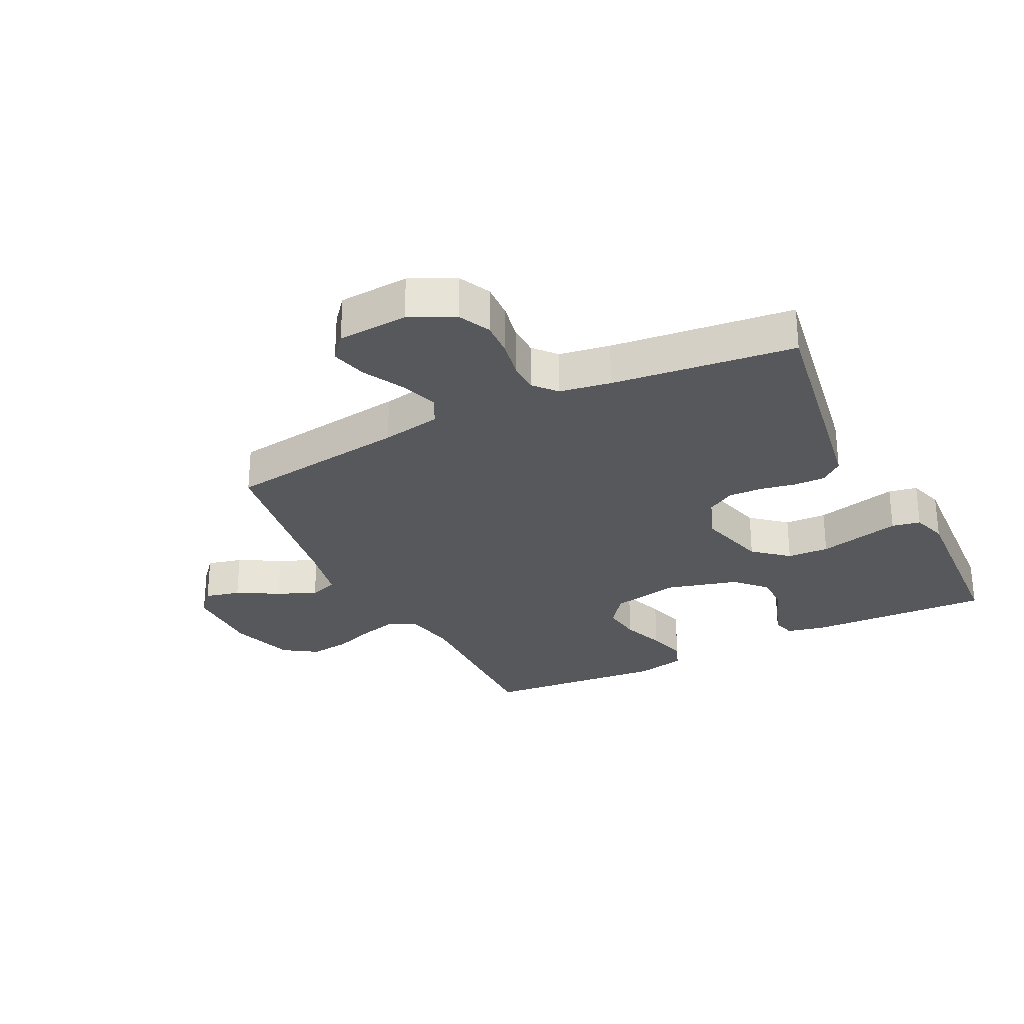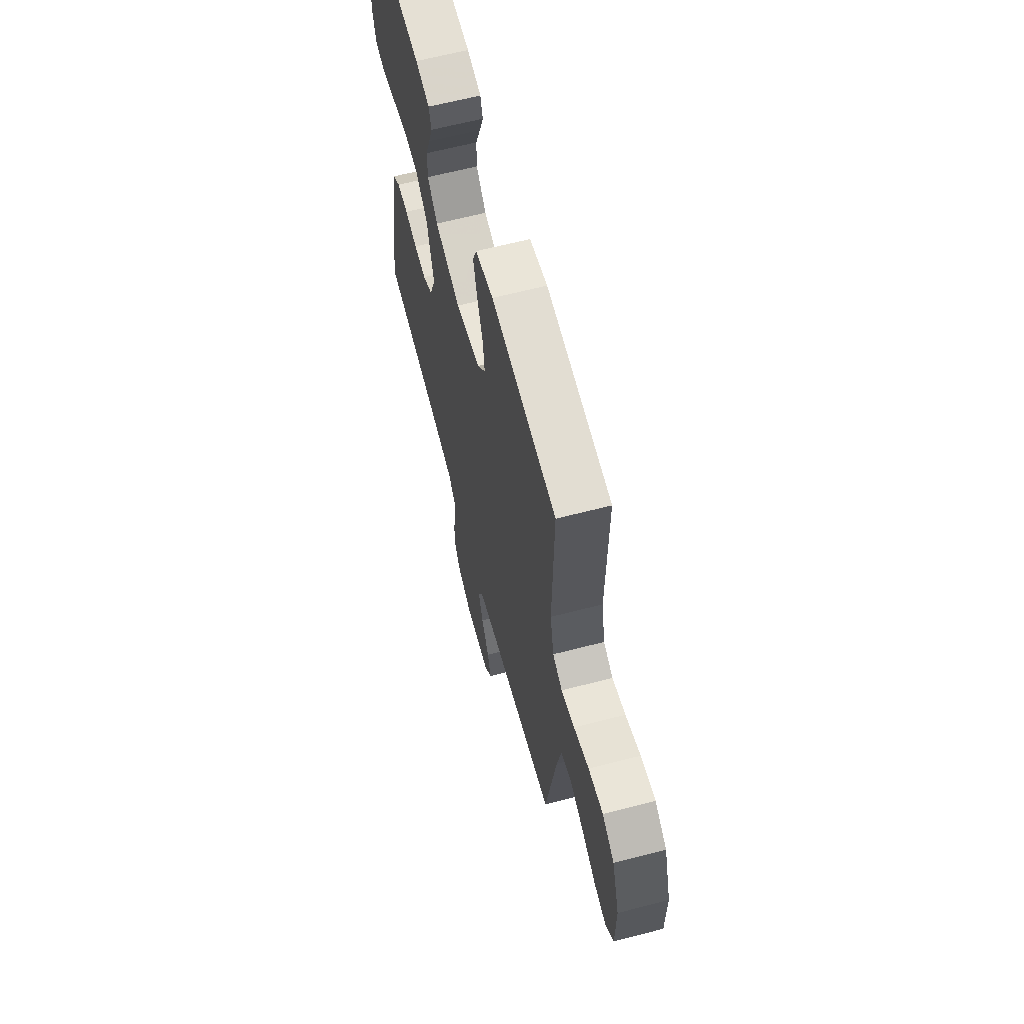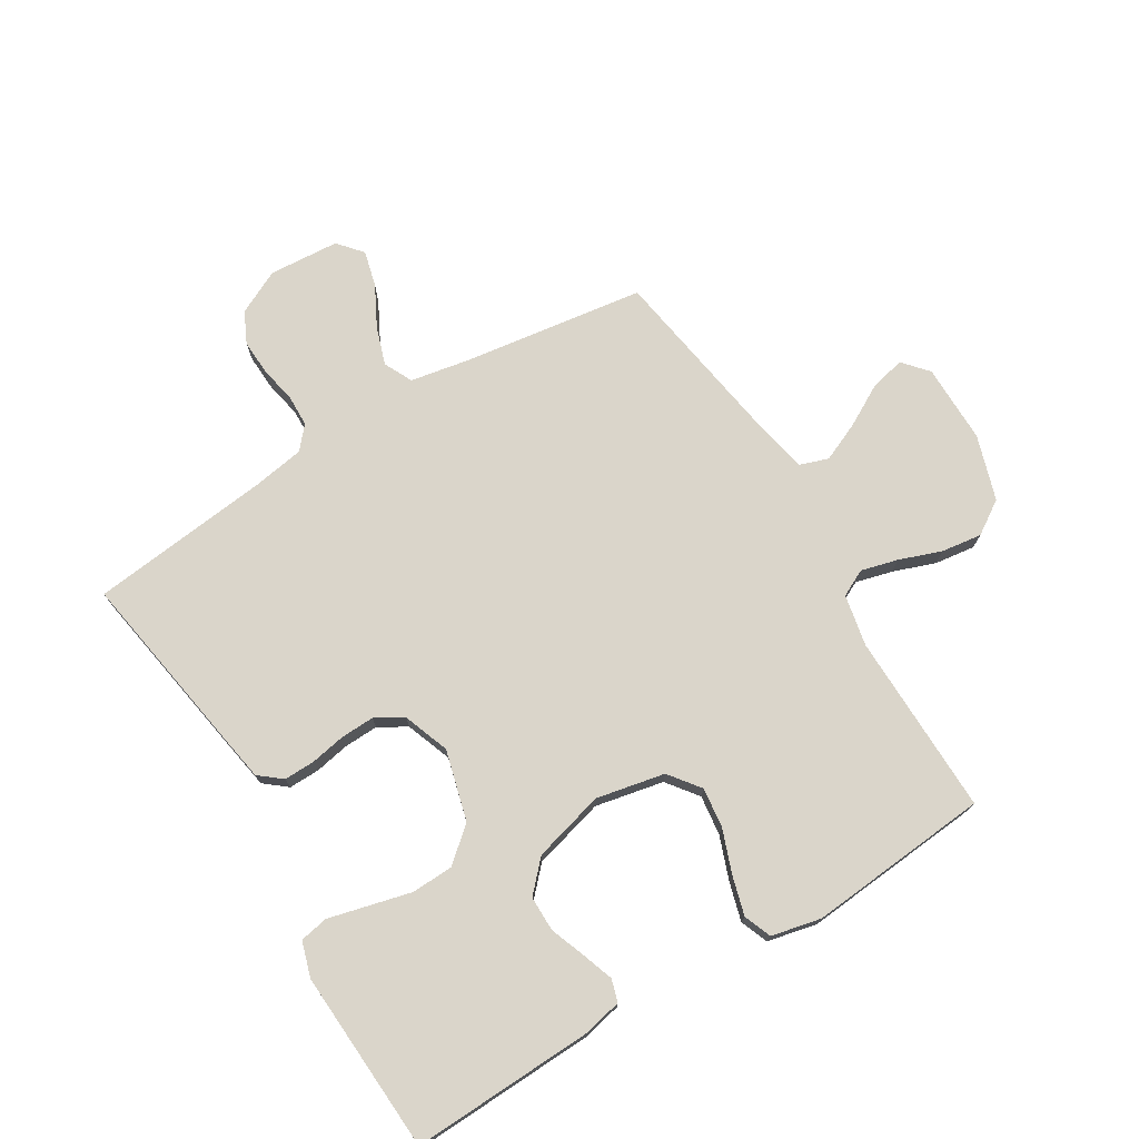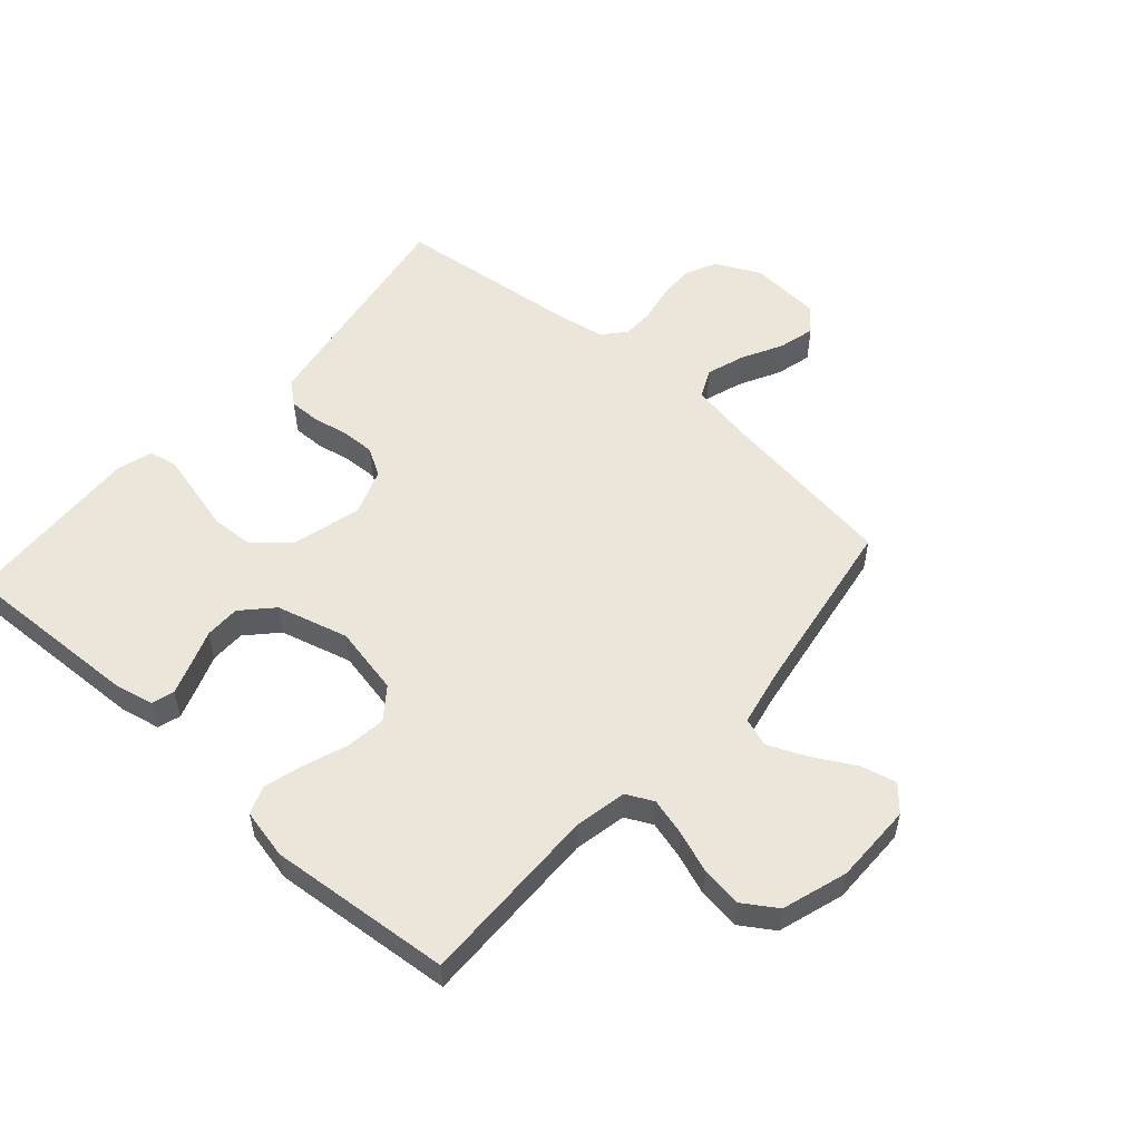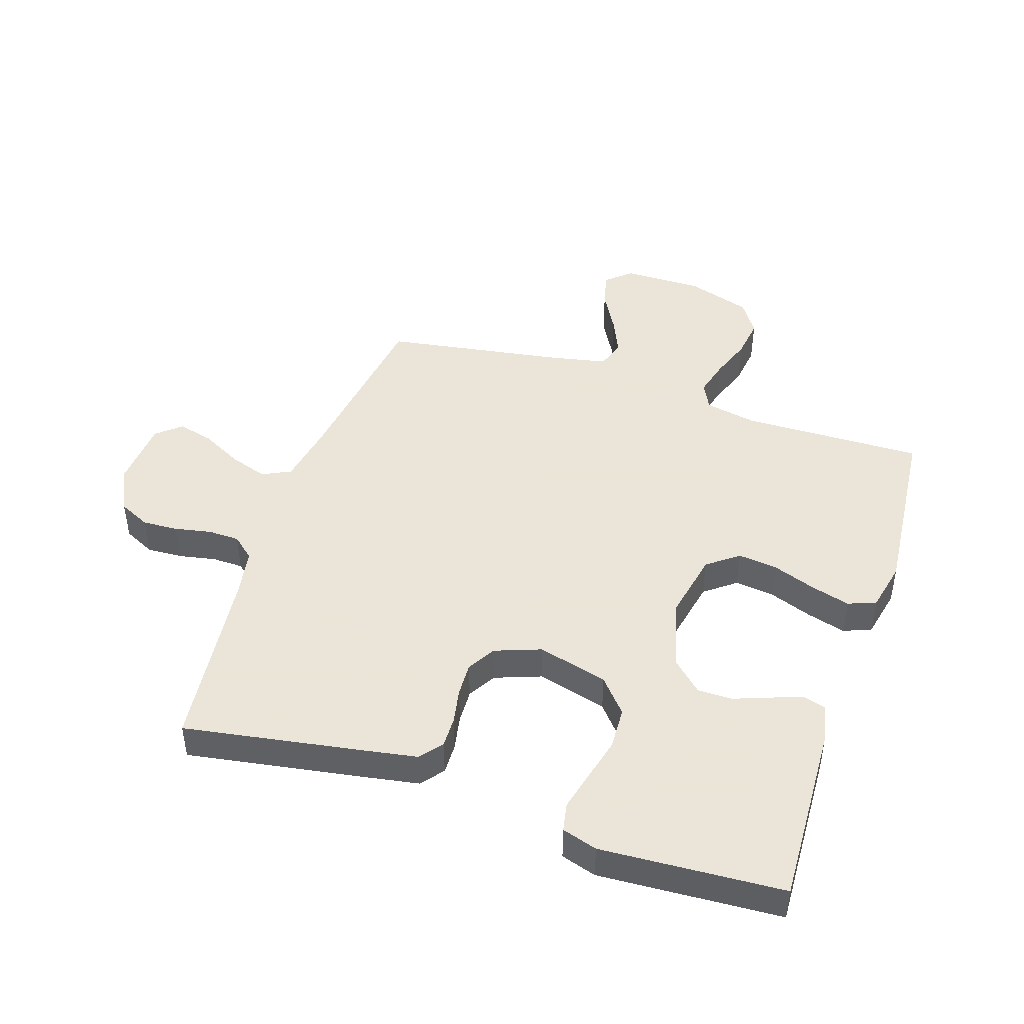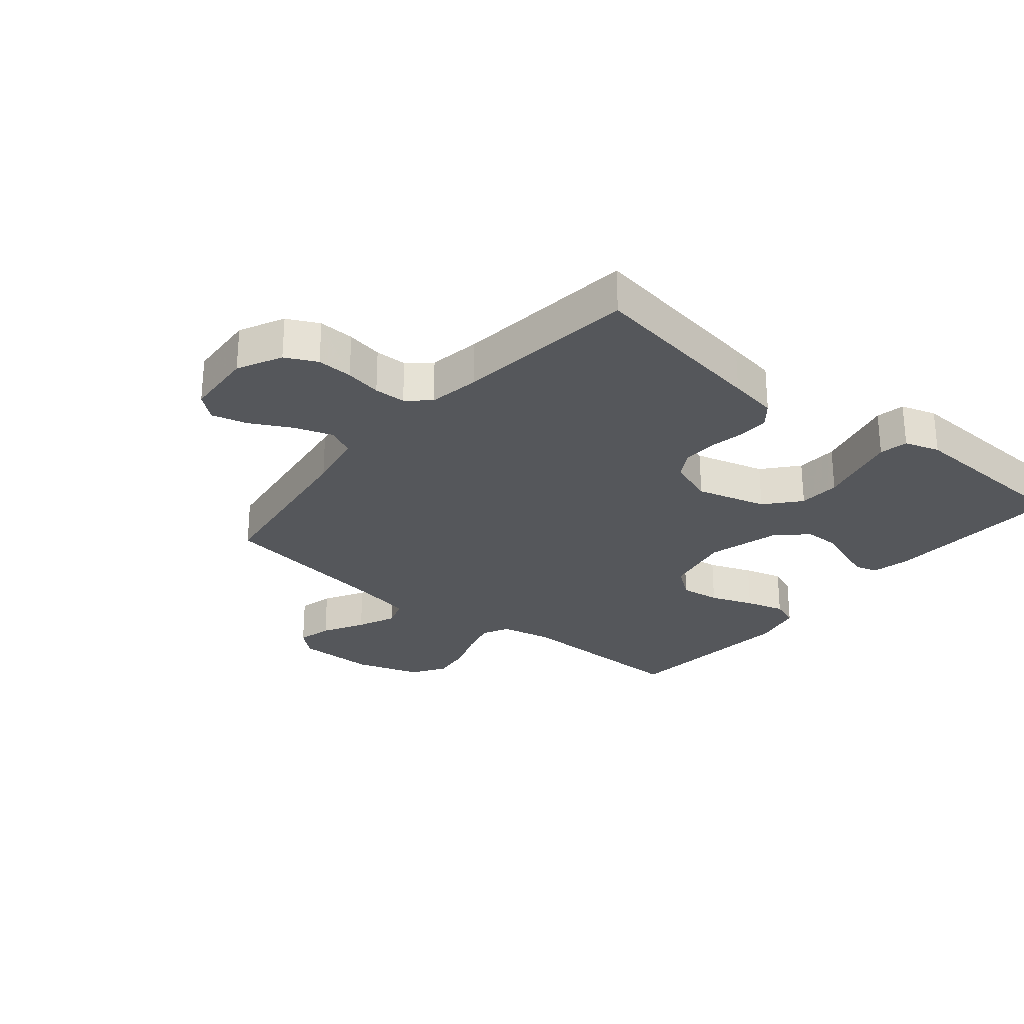
<metadata>
{"format":"obj","ext":"obj","renderer":"f3d","projection":"perspective","resolution":1024,"background":"white","views":[{"elev":-28.1,"azim":-153.5,"up":"+Y"},{"elev":63.6,"azim":75.3,"up":"+Z"},{"elev":74.2,"azim":-31.2,"up":"+Y"},{"elev":54.2,"azim":41.6,"up":"+Y"},{"elev":45.5,"azim":-71.8,"up":"+Y"},{"elev":-26.9,"azim":-129.4,"up":"+Y"}]}
</metadata>
<code>
v -0.5 0.07 -0.5
v -0.45 0.07 -0.2
v -0.436 0.07 -0.119
v -0.399 0.07 -0.089
v -0.348 0.07 -0.09
v -0.29 0.07 -0.101
v -0.234 0.07 -0.103
v -0.188 0.07 -0.076
v -0.16 0.07 0
v -0.191 0.07 0.116
v -0.247 0.07 0.164
v -0.316 0.07 0.167
v -0.388 0.07 0.149
v -0.452 0.07 0.133
v -0.499 0.07 0.142
v -0.517 0.07 0.2
v -0.5 0.07 0.5
v -0.2 0.07 0.488
v -0.135 0.07 0.474
v -0.124 0.07 0.437
v -0.142 0.07 0.386
v -0.164 0.07 0.327
v -0.164 0.07 0.269
v -0.118 0.07 0.22
v 0 0.07 0.188
v 0.113 0.07 0.211
v 0.152 0.07 0.262
v 0.144 0.07 0.328
v 0.118 0.07 0.399
v 0.1 0.07 0.463
v 0.118 0.07 0.509
v 0.2 0.07 0.527
v 0.5 0.07 0.5
v 0.494 0.07 0.2
v 0.511 0.07 0.115
v 0.555 0.07 0.093
v 0.616 0.07 0.109
v 0.685 0.07 0.134
v 0.752 0.07 0.143
v 0.807 0.07 0.107
v 0.841 0.07 0
v 0.84 0.07 -0.131
v 0.804 0.07 -0.172
v 0.746 0.07 -0.158
v 0.678 0.07 -0.12
v 0.614 0.07 -0.092
v 0.567 0.07 -0.108
v 0.548 0.07 -0.2
v 0.5 0.07 -0.5
v 0.2 0.07 -0.542
v 0.102 0.07 -0.56
v 0.079 0.07 -0.607
v 0.1 0.07 -0.67
v 0.135 0.07 -0.737
v 0.15 0.07 -0.796
v 0.116 0.07 -0.836
v 0 0.07 -0.844
v -0.073 0.07 -0.808
v -0.098 0.07 -0.756
v -0.095 0.07 -0.697
v -0.083 0.07 -0.637
v -0.084 0.07 -0.585
v -0.116 0.07 -0.548
v -0.2 0.07 -0.534
v -0.5 0 -0.5
v -0.45 0 -0.2
v -0.436 0 -0.119
v -0.399 0 -0.089
v -0.348 0 -0.09
v -0.29 0 -0.101
v -0.234 0 -0.103
v -0.188 0 -0.076
v -0.16 0 0
v -0.191 0 0.116
v -0.247 0 0.164
v -0.316 0 0.167
v -0.388 0 0.149
v -0.452 0 0.133
v -0.499 0 0.142
v -0.517 0 0.2
v -0.5 0 0.5
v -0.2 0 0.488
v -0.135 0 0.474
v -0.124 0 0.437
v -0.142 0 0.386
v -0.164 0 0.327
v -0.164 0 0.269
v -0.118 0 0.22
v 0 0 0.188
v 0.113 0 0.211
v 0.152 0 0.262
v 0.144 0 0.328
v 0.118 0 0.399
v 0.1 0 0.463
v 0.118 0 0.509
v 0.2 0 0.527
v 0.5 0 0.5
v 0.494 0 0.2
v 0.511 0 0.115
v 0.555 0 0.093
v 0.616 0 0.109
v 0.685 0 0.134
v 0.752 0 0.143
v 0.807 0 0.107
v 0.841 0 0
v 0.84 0 -0.131
v 0.804 0 -0.172
v 0.746 0 -0.158
v 0.678 0 -0.12
v 0.614 0 -0.092
v 0.567 0 -0.108
v 0.548 0 -0.2
v 0.5 0 -0.5
v 0.2 0 -0.542
v 0.102 0 -0.56
v 0.079 0 -0.607
v 0.1 0 -0.67
v 0.135 0 -0.737
v 0.15 0 -0.796
v 0.116 0 -0.836
v 0 0 -0.844
v -0.073 0 -0.808
v -0.098 0 -0.756
v -0.095 0 -0.697
v -0.083 0 -0.637
v -0.084 0 -0.585
v -0.116 0 -0.548
v -0.2 0 -0.534
f 59 60 61
f 58 59 61
f 57 58 61
f 56 57 61
f 55 56 61
f 54 55 61
f 53 54 61
f 52 53 61 62
f 51 52 62 63
f 48 49 50
f 51 63 64
f 50 51 64
f 48 50 64
f 47 48 64
f 43 44 45
f 42 43 45
f 41 42 45
f 40 41 45
f 39 40 45
f 38 39 45
f 37 38 45
f 36 37 45 46
f 35 36 46 47
f 32 33 34
f 31 32 34
f 30 31 34
f 29 30 34
f 28 29 34
f 27 28 34 35
f 35 47 64
f 27 35 64
f 26 27 64
f 20 21 22
f 19 20 22
f 18 19 22
f 17 18 22
f 16 17 22
f 15 16 22
f 14 15 22
f 13 14 22
f 12 13 22
f 11 12 22 23
f 10 11 23 24
f 4 5 6
f 3 4 6
f 2 3 6
f 1 2 6
f 64 1 6
f 64 6 7
f 25 26 64
f 9 10 24 25
f 8 9 25 64
f 7 8 64
f 125 124 123
f 125 123 122
f 125 122 121
f 125 121 120
f 125 120 119
f 125 119 118
f 125 118 117
f 126 125 117 116
f 127 126 116 115
f 114 113 112
f 128 127 115
f 128 115 114
f 128 114 112
f 128 112 111
f 109 108 107
f 109 107 106
f 109 106 105
f 109 105 104
f 109 104 103
f 109 103 102
f 109 102 101
f 110 109 101 100
f 111 110 100 99
f 98 97 96
f 98 96 95
f 98 95 94
f 98 94 93
f 98 93 92
f 99 98 92 91
f 128 111 99
f 128 99 91
f 128 91 90
f 86 85 84
f 86 84 83
f 86 83 82
f 86 82 81
f 86 81 80
f 86 80 79
f 86 79 78
f 86 78 77
f 86 77 76
f 87 86 76 75
f 88 87 75 74
f 70 69 68
f 70 68 67
f 70 67 66
f 70 66 65
f 70 65 128
f 71 70 128
f 128 90 89
f 89 88 74 73
f 128 89 73 72
f 128 72 71
f 1 65 66 2
f 2 66 67 3
f 3 67 68 4
f 4 68 69 5
f 5 69 70 6
f 6 70 71 7
f 7 71 72 8
f 8 72 73 9
f 9 73 74 10
f 10 74 75 11
f 11 75 76 12
f 12 76 77 13
f 13 77 78 14
f 14 78 79 15
f 15 79 80 16
f 16 80 81 17
f 17 81 82 18
f 18 82 83 19
f 19 83 84 20
f 20 84 85 21
f 21 85 86 22
f 22 86 87 23
f 23 87 88 24
f 24 88 89 25
f 25 89 90 26
f 26 90 91 27
f 27 91 92 28
f 28 92 93 29
f 29 93 94 30
f 30 94 95 31
f 31 95 96 32
f 32 96 97 33
f 33 97 98 34
f 34 98 99 35
f 35 99 100 36
f 36 100 101 37
f 37 101 102 38
f 38 102 103 39
f 39 103 104 40
f 40 104 105 41
f 41 105 106 42
f 42 106 107 43
f 43 107 108 44
f 44 108 109 45
f 45 109 110 46
f 46 110 111 47
f 47 111 112 48
f 48 112 113 49
f 49 113 114 50
f 50 114 115 51
f 51 115 116 52
f 52 116 117 53
f 53 117 118 54
f 54 118 119 55
f 55 119 120 56
f 56 120 121 57
f 57 121 122 58
f 58 122 123 59
f 59 123 124 60
f 60 124 125 61
f 61 125 126 62
f 62 126 127 63
f 63 127 128 64
f 64 128 65 1

</code>
